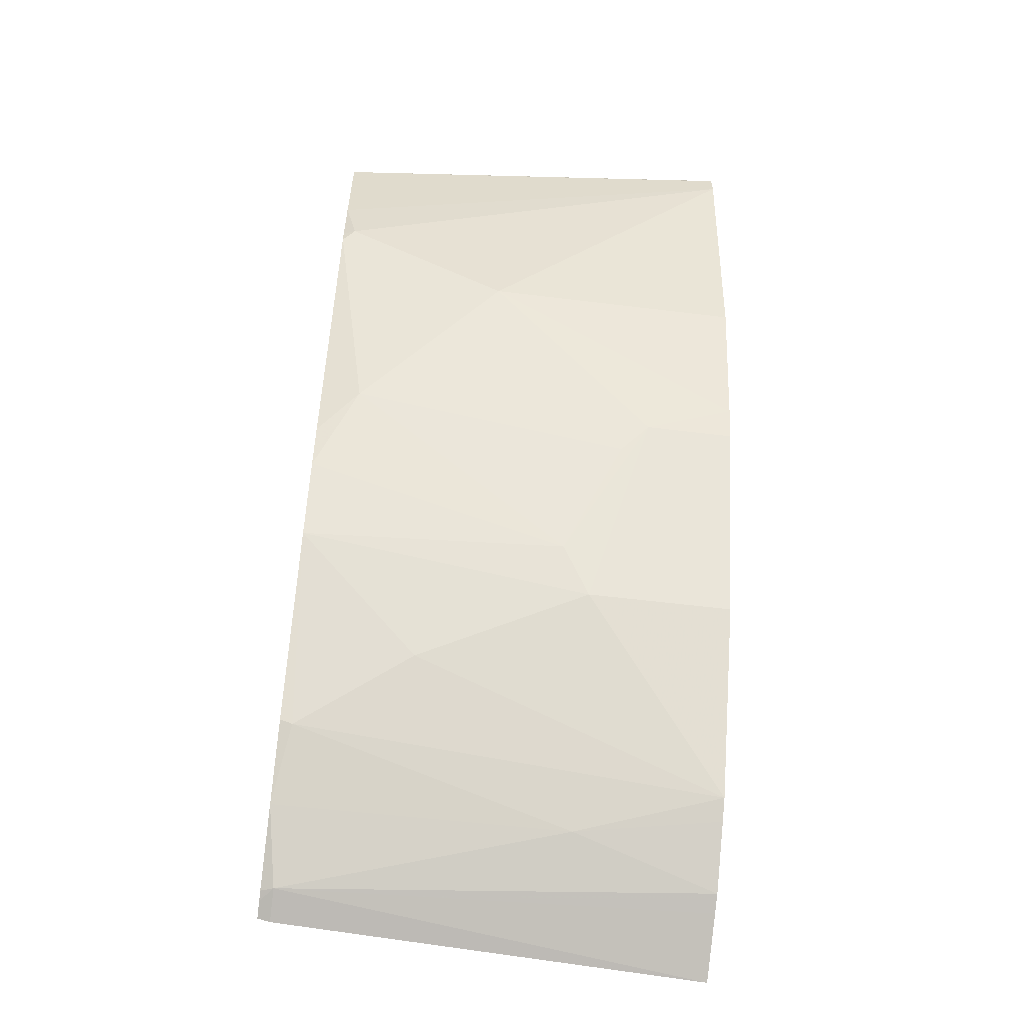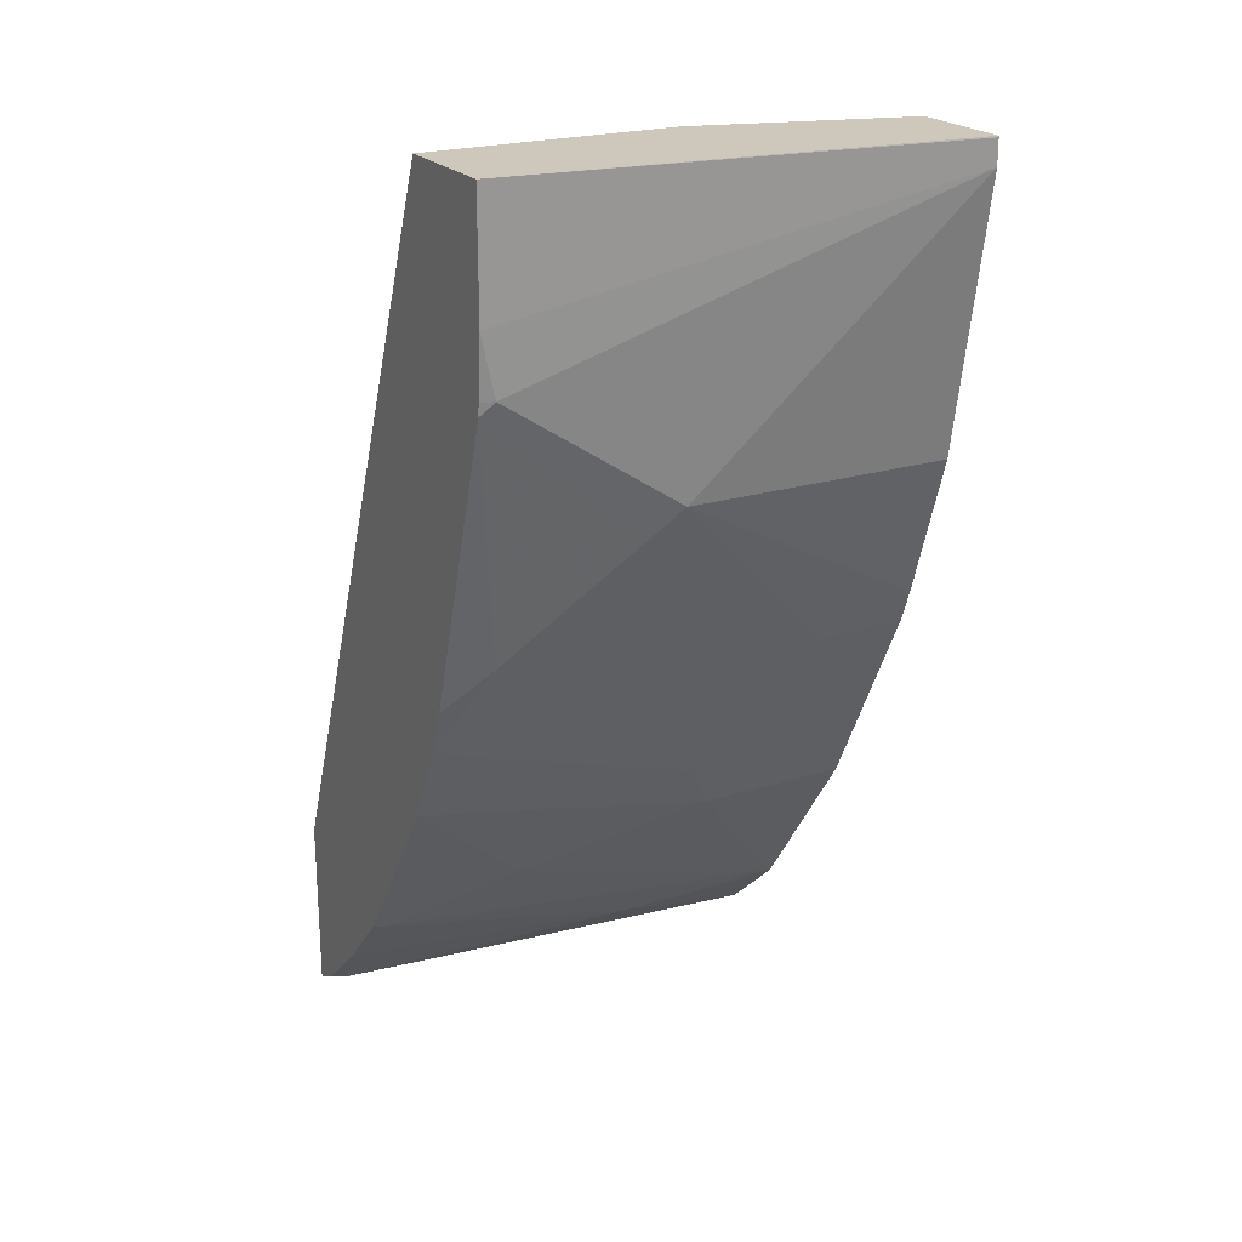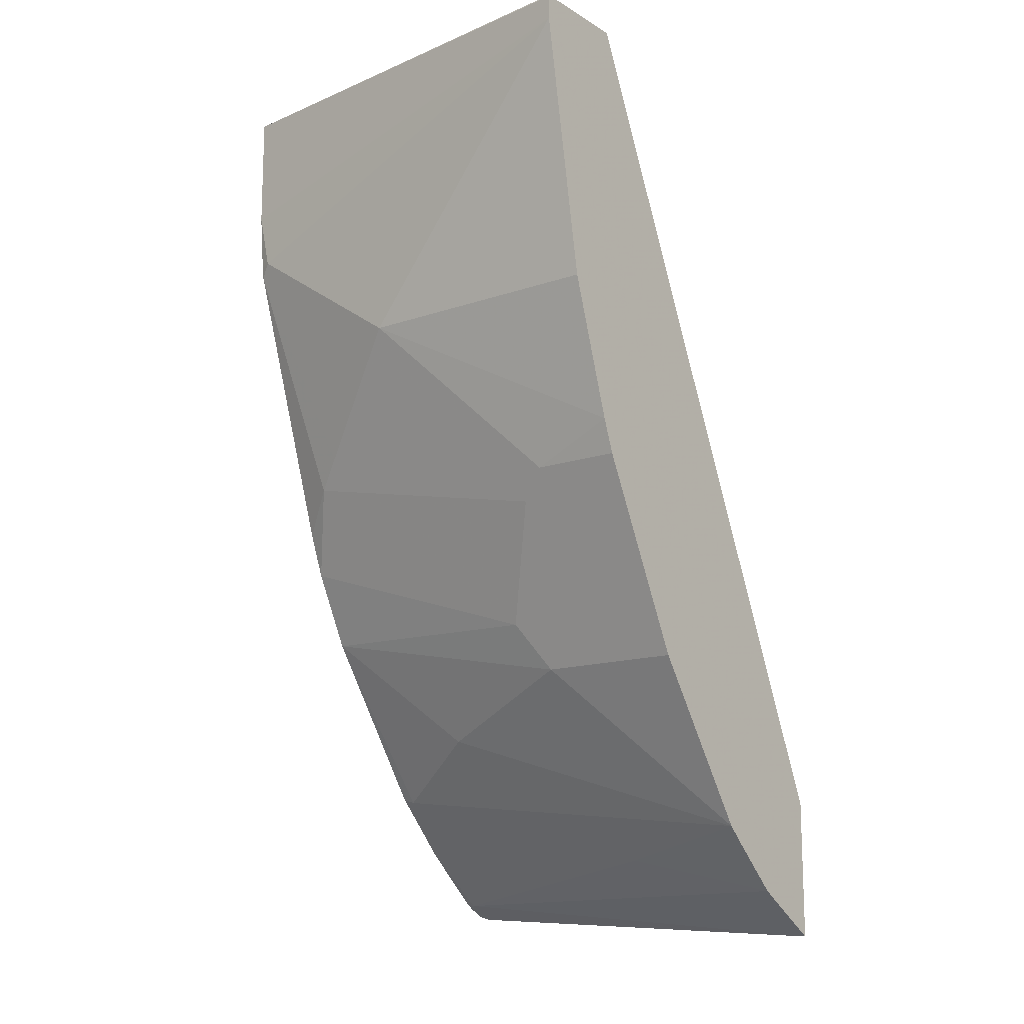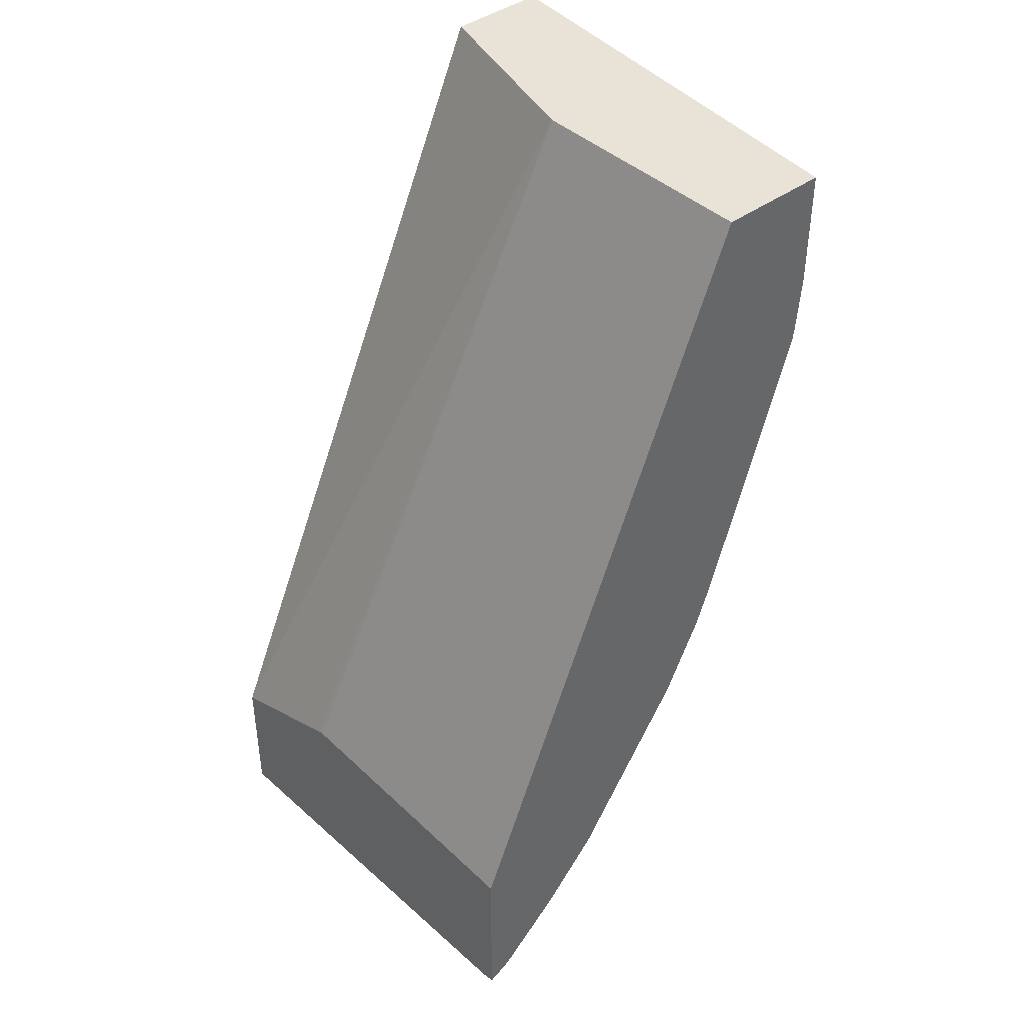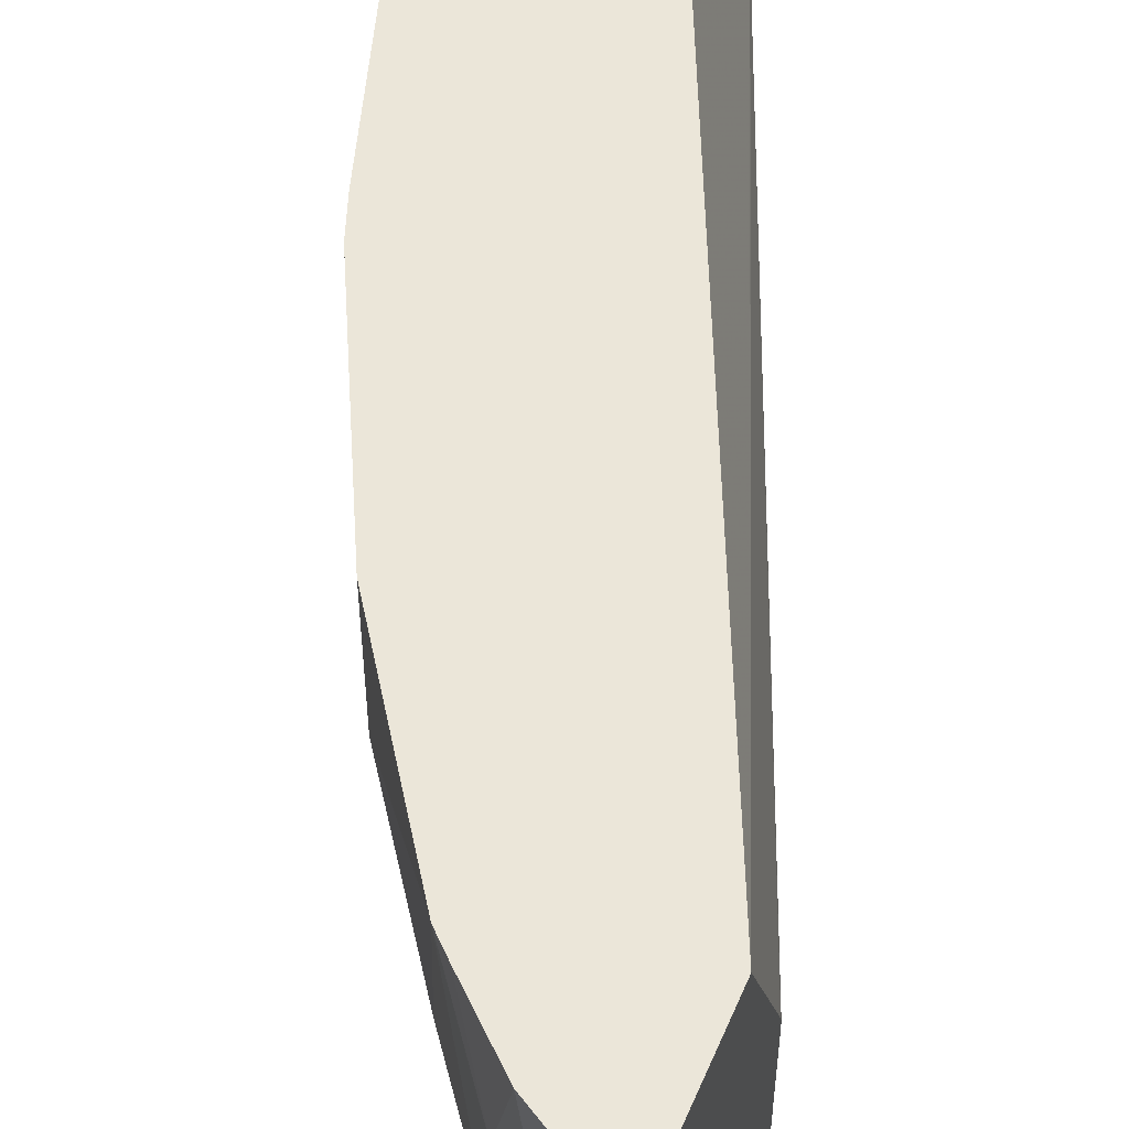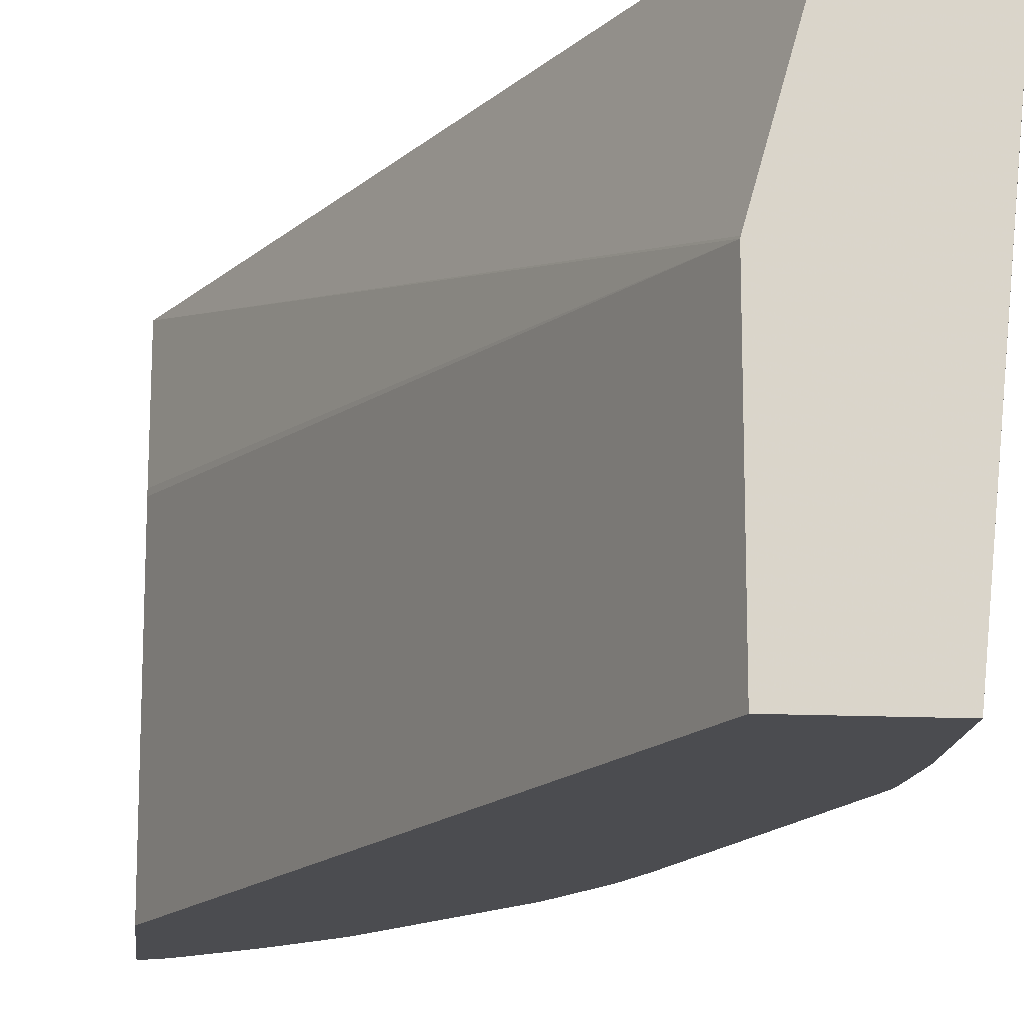
<metadata>
{"format":"obj","ext":"obj","renderer":"f3d","projection":"perspective","resolution":1024,"background":"white","views":[{"elev":-57.2,"azim":82.7,"up":"+Z"},{"elev":22.0,"azim":61.2,"up":"+Z"},{"elev":-14.0,"azim":127.6,"up":"+Z"},{"elev":41.7,"azim":-41.6,"up":"+Z"},{"elev":55.3,"azim":-157.0,"up":"+Y"},{"elev":-15.2,"azim":-5.6,"up":"+Y"}]}
</metadata>
<code>
v 0.4059 0.5189 -1.115e-05
v 0.4059 0.5189 -0.008261
v 0.4058 0.5189 0.0001736
v 0.3905 0.3666 0.0004506
v 0.3905 0.3666 -0.03908
v 0.3905 0.371 -0.05859
v 0.3905 0.4295 -0.09763
v 0.3905 0.5189 -0.09763
v 0.4057 0.5189 0.0004506
v 0.3514 0.3666 0.0004506
v 0.3888 0.3666 -0.05859
v 0.3883 0.3666 -0.06293
v 0.3856 0.4198 -0.1074
v 0.3709 0.4881 -0.1562
v 0.3752 0.5189 -0.1449
v 0.3709 0.5189 0.0004506
v 0.3514 0.449 0.0004506
v 0.2498 0.3666 -0.246
v 0.3571 0.3666 -0.1605
v 0.3661 0.3807 -0.1464
v 0.3709 0.3905 -0.1367
v 0.3709 0.5189 -0.1562
v 0.3661 0.4783 -0.1659
v 0.3465 0.4588 -0.205
v 0.3384 0.4686 -0.2213
v 0.3422 0.5189 -0.2137
v 0.3515 0.4496 0.0004506
v 0.2498 0.5189 -0.2656
v 0.2498 0.4707 -0.2466
v 0.2498 0.4686 -0.246
v 0.2498 0.3666 -0.3035
v 0.3514 0.3666 -0.1757
v 0.3384 0.3666 -0.2017
v 0.3189 0.41 -0.2408
v 0.2997 0.5189 -0.2771
v 0.3384 0.5189 -0.2213
v 0.2498 0.5189 -0.314
v 0.2498 0.3696 -0.3042
v 0.2603 0.371 -0.2994
v 0.2553 0.3666 -0.3008
v 0.2995 0.3666 -0.2588
v 0.2994 0.371 -0.2603
v 0.2864 0.4686 -0.2863
v 0.2939 0.5189 -0.2826
v 0.2702 0.5189 -0.3021
v 0.2498 0.371 -0.3046
v 0.2761 0.5189 -0.2986
v 0.2798 0.3666 -0.2798
v 0.2583 0.3666 -0.299
f 18 30 29
f 18 29 28
f 18 28 37
f 19 32 20
f 18 46 38
f 18 38 31
f 20 32 24
f 18 37 46
f 17 29 30
f 14 25 26
f 17 27 28
f 16 28 27
f 14 26 22
f 14 24 25
f 14 23 24
f 14 20 23
f 14 21 20
f 14 22 15
f 20 24 23
f 13 21 14
f 17 28 29
f 24 32 33
f 35 43 44
f 25 33 34
f 12 21 13
f 43 47 44
f 42 48 43
f 41 48 42
f 39 49 40
f 39 48 49
f 39 43 48
f 39 47 43
f 39 45 47
f 38 46 39
f 37 39 46
f 37 45 39
f 35 42 43
f 34 42 35
f 33 42 34
f 33 41 42
f 31 39 40
f 31 38 39
f 25 36 26
f 25 35 36
f 25 34 35
f 24 33 25
f 12 20 21
f 1 36 35
f 10 30 18
f 3 9 4
f 2 7 8
f 2 6 7
f 2 5 6
f 1 5 2
f 1 4 5
f 1 3 4
f 1 9 3
f 1 16 9
f 4 9 16
f 1 28 16
f 1 45 37
f 1 47 45
f 1 44 47
f 1 35 44
f 1 26 36
f 1 22 26
f 1 15 22
f 1 8 15
f 12 19 20
f 1 37 28
f 4 16 27
f 1 2 8
f 4 17 10
f 4 27 17
f 7 12 13
f 7 15 8
f 7 14 15
f 7 13 14
f 10 17 30
f 6 12 7
f 5 11 6
f 4 11 5
f 4 12 11
f 6 11 12
f 4 32 19
f 4 10 18
f 4 19 12
f 4 31 40
f 4 40 49
f 4 18 31
f 4 48 41
f 4 41 33
f 4 33 32
f 4 49 48

</code>
